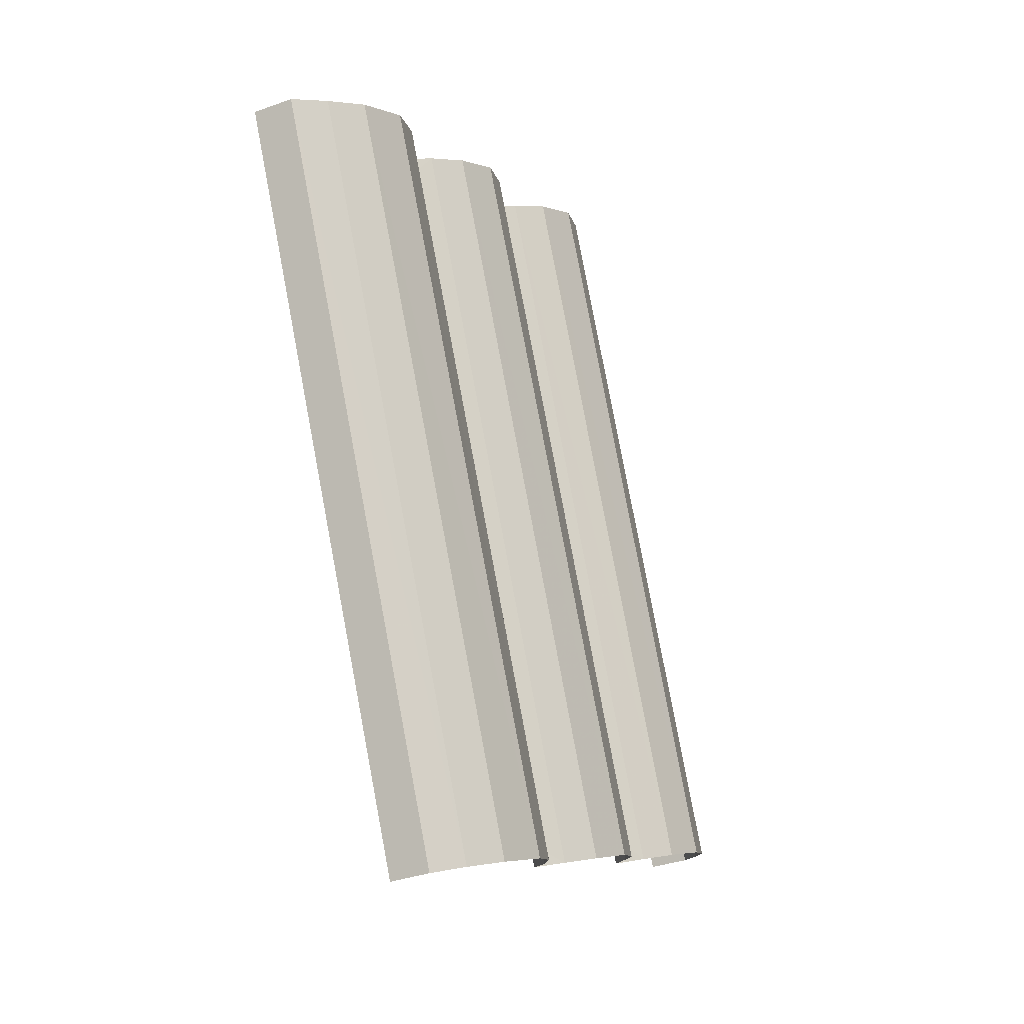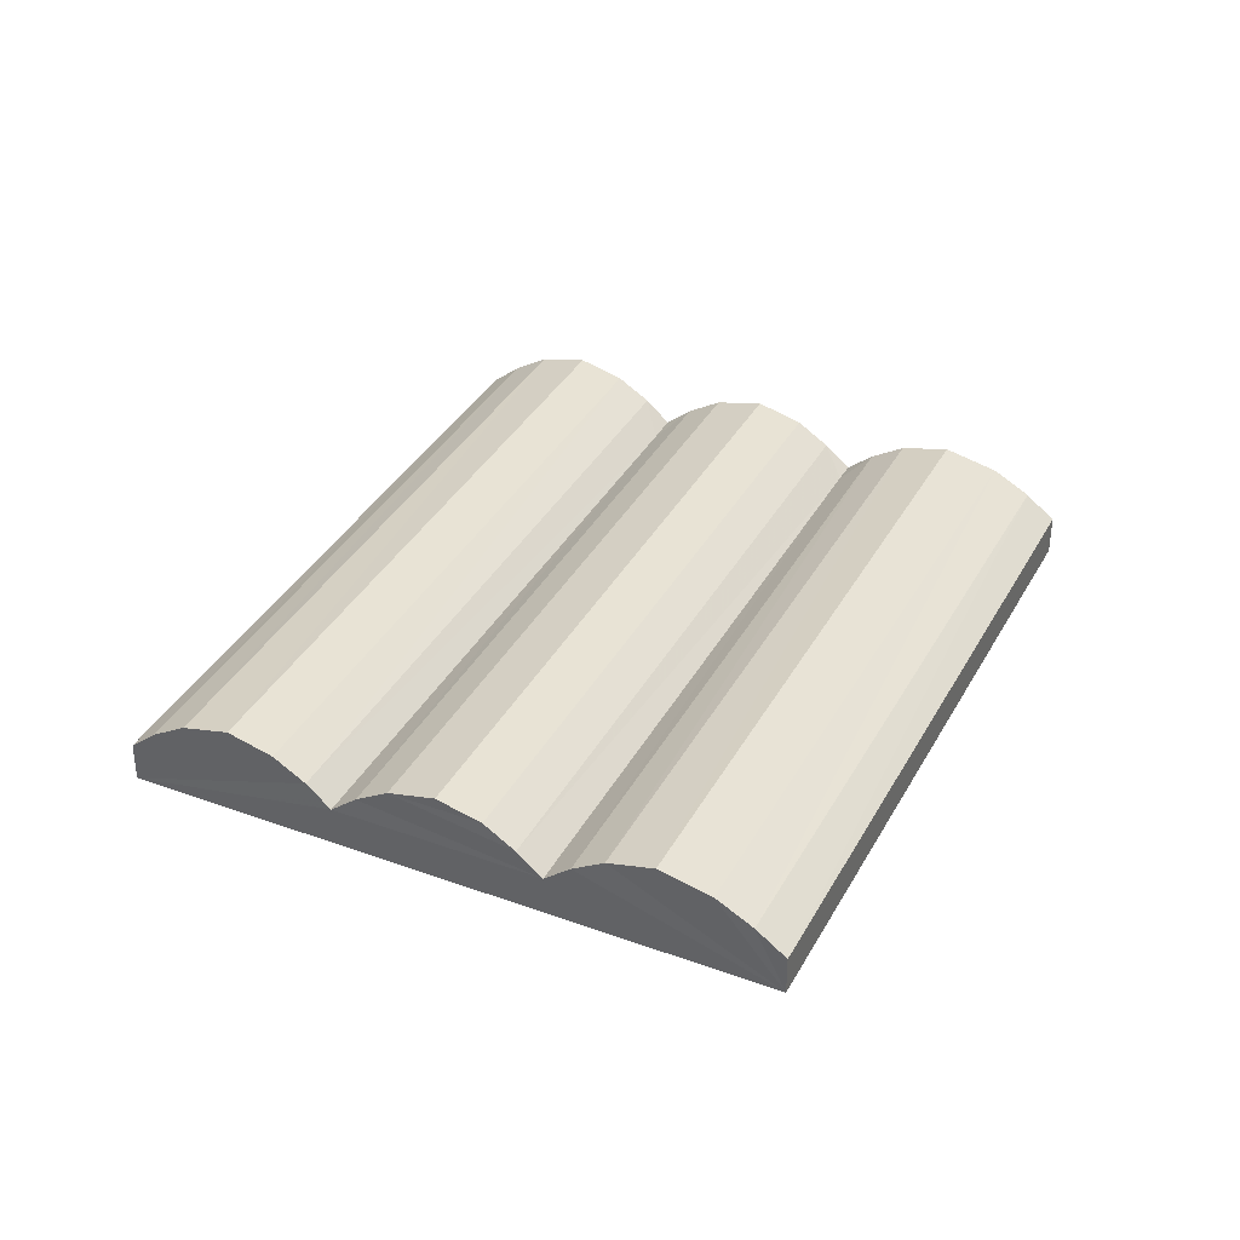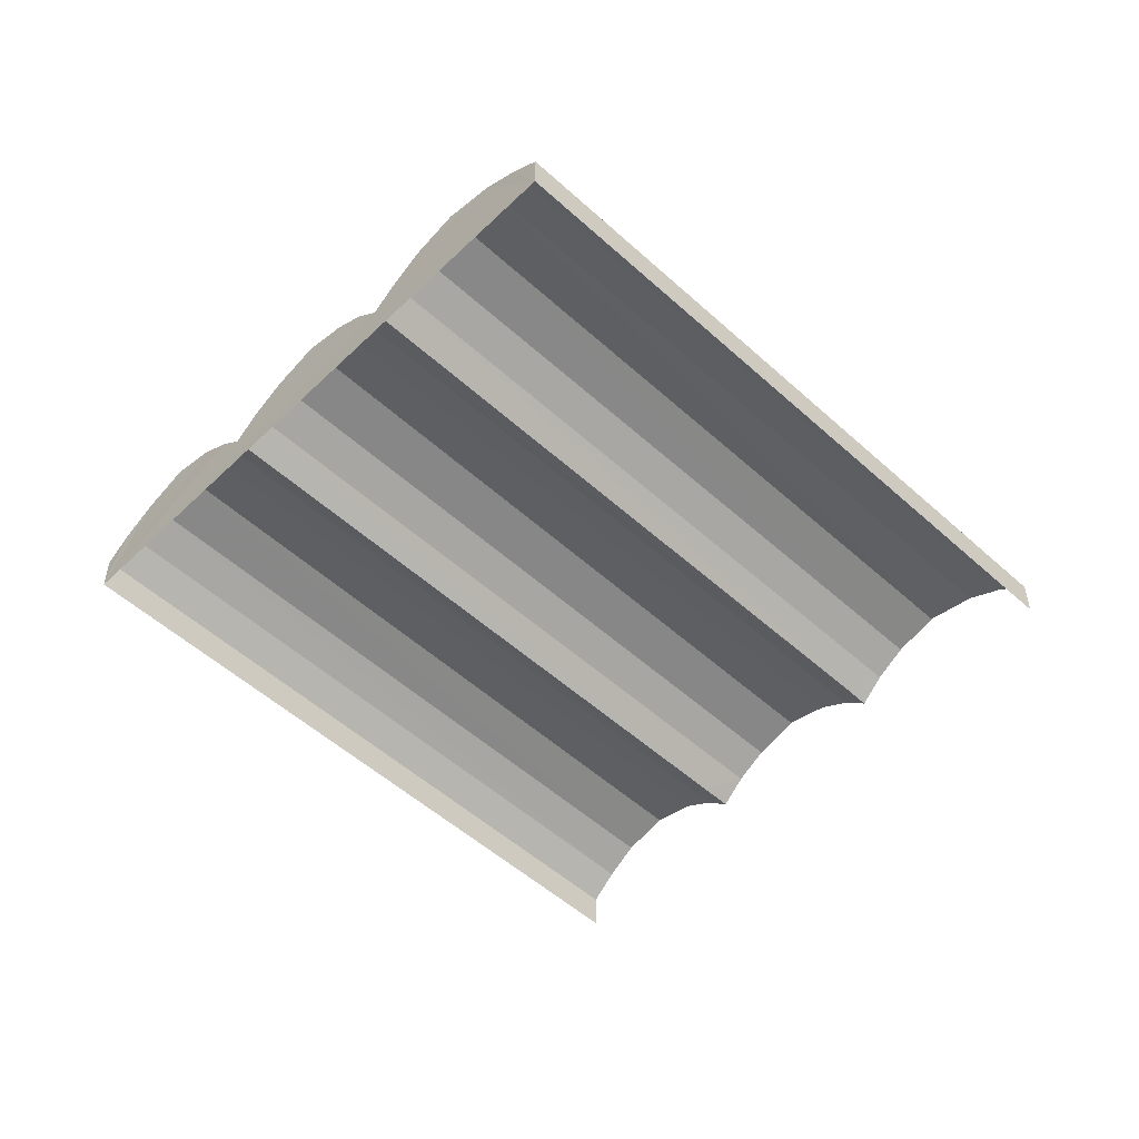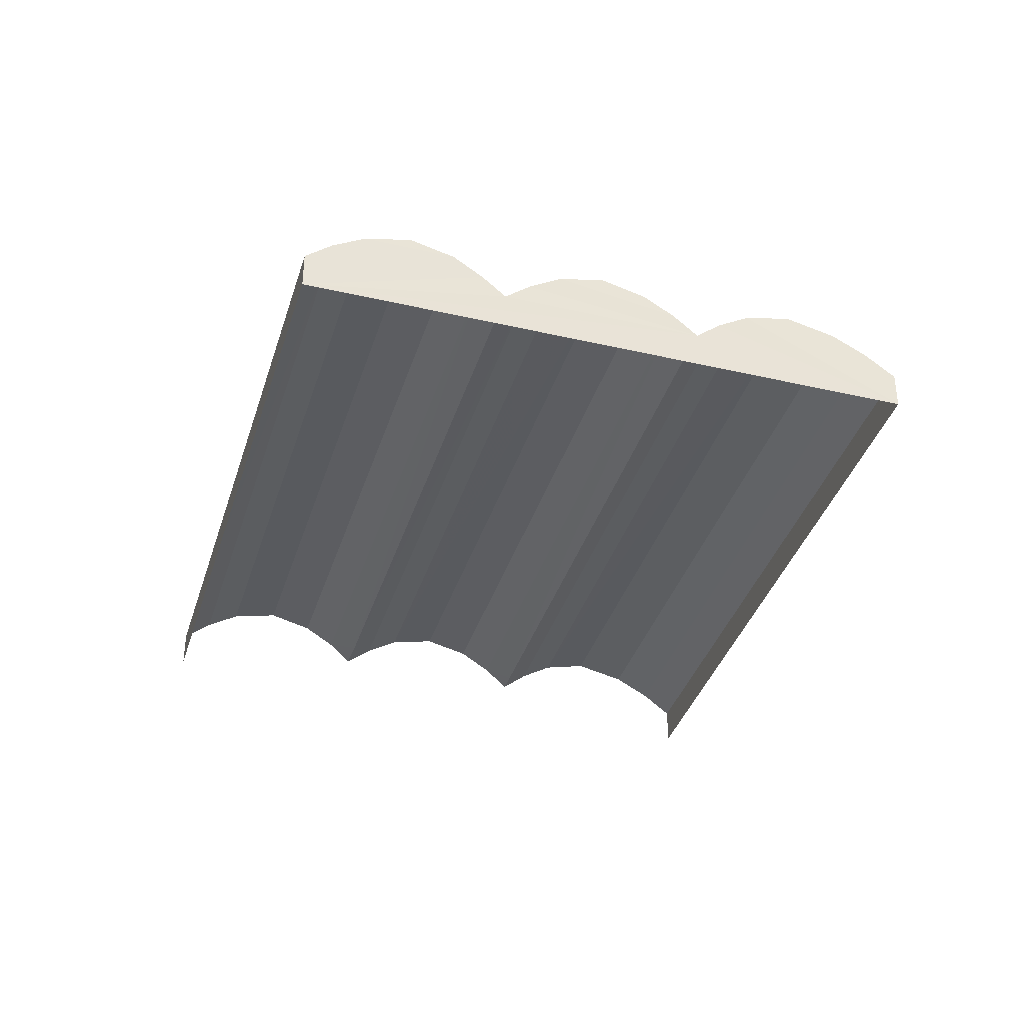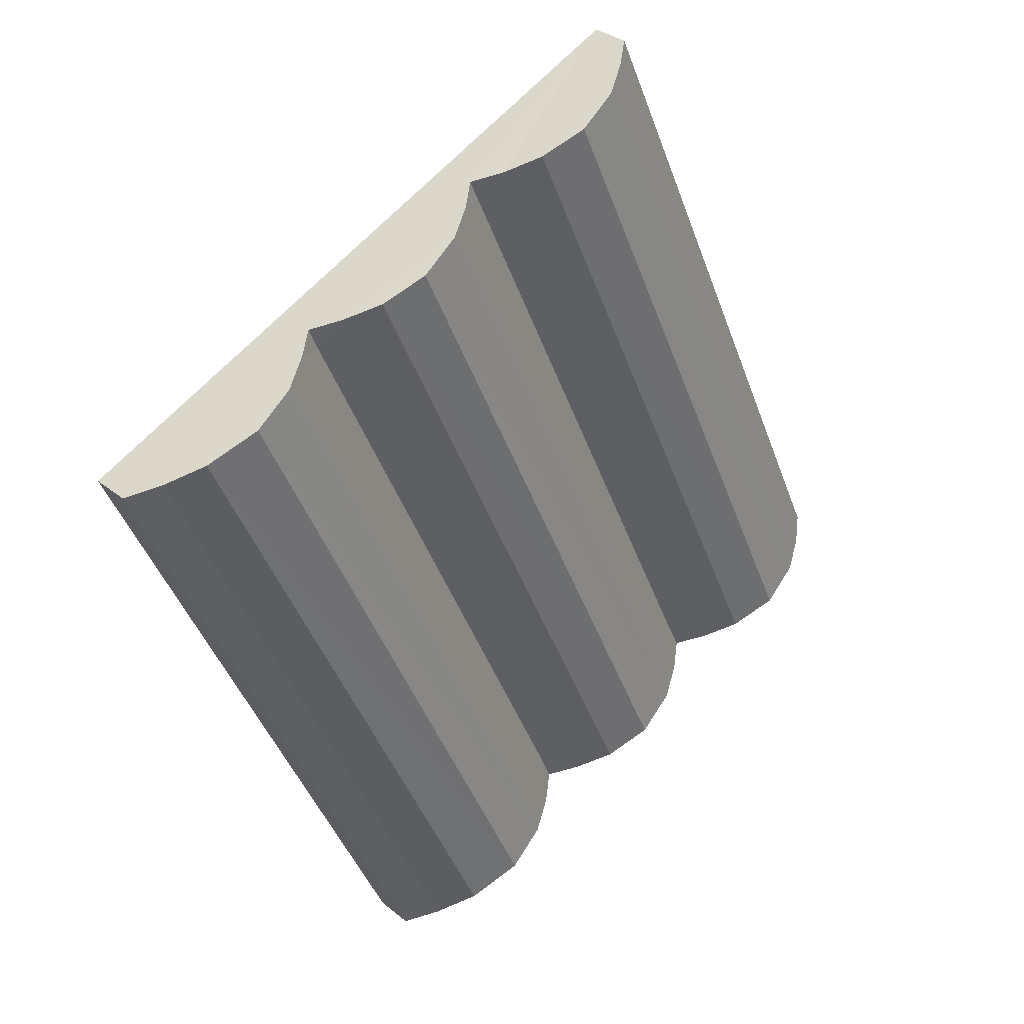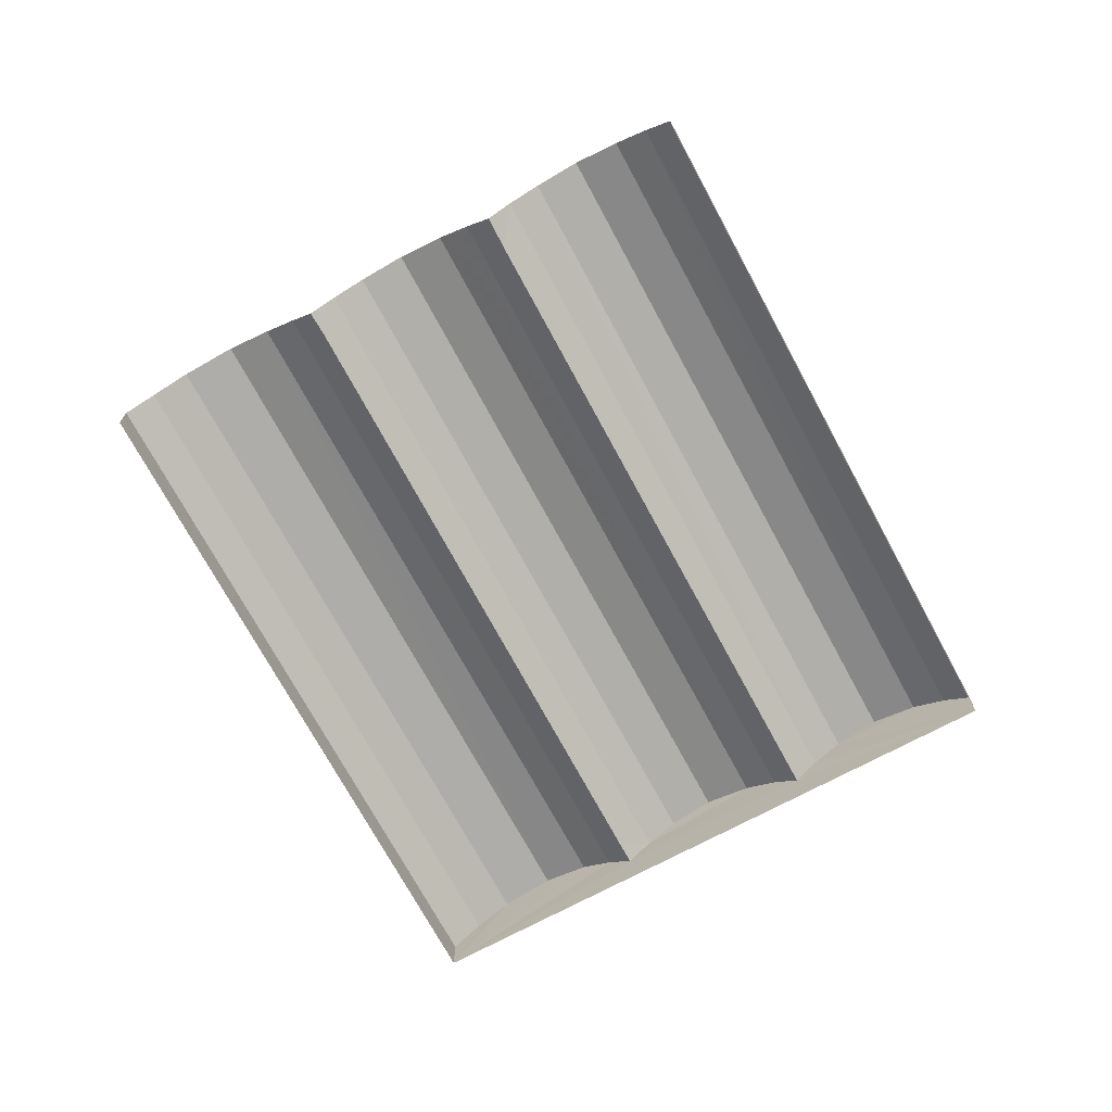
<metadata>
{"format":"obj","ext":"obj","renderer":"f3d","projection":"perspective","resolution":1024,"background":"white","views":[{"elev":-34.0,"azim":-63.7,"up":"+Y"},{"elev":36.4,"azim":-130.0,"up":"+Z"},{"elev":-52.9,"azim":-109.6,"up":"+Z"},{"elev":-37.3,"azim":-172.1,"up":"+Z"},{"elev":31.7,"azim":-41.3,"up":"+Y"},{"elev":-71.5,"azim":52.8,"up":"+Z"}]}
</metadata>
<code>
v -2.249e+05 -1.282e+05 13.14
v -2.249e+05 -1.282e+05 13.14
v -2.25e+05 -1.282e+05 13.14
v -2.249e+05 -1.282e+05 13.14
v -2.249e+05 -1.282e+05 15.18
v -2.249e+05 -1.282e+05 15.18
v -2.249e+05 -1.282e+05 15.47
v -2.249e+05 -1.282e+05 15.47
v -2.249e+05 -1.282e+05 14.68
v -2.249e+05 -1.282e+05 14.68
v -2.25e+05 -1.282e+05 15.18
v -2.249e+05 -1.282e+05 15.47
v -2.25e+05 -1.282e+05 15.47
v -2.249e+05 -1.282e+05 15.18
v -2.249e+05 -1.282e+05 15.18
v -2.249e+05 -1.282e+05 15.18
v -2.249e+05 -1.282e+05 15.47
v -2.249e+05 -1.282e+05 15.47
v -2.249e+05 -1.282e+05 14.12
v -2.249e+05 -1.282e+05 14.12
v -2.249e+05 -1.282e+05 14.68
v -2.249e+05 -1.282e+05 14.68
v -2.249e+05 -1.282e+05 14.68
v -2.249e+05 -1.282e+05 14.68
v -2.249e+05 -1.282e+05 15.18
v -2.249e+05 -1.282e+05 15.18
v -2.249e+05 -1.282e+05 14.68
v -2.249e+05 -1.282e+05 14.68
v -2.249e+05 -1.282e+05 14.14
v -2.249e+05 -1.282e+05 14.14
v -2.249e+05 -1.282e+05 14.14
v -2.249e+05 -1.282e+05 15.18
v -2.249e+05 -1.282e+05 15.18
v -2.249e+05 -1.282e+05 15.18
v -2.249e+05 -1.282e+05 15.18
v -2.249e+05 -1.282e+05 14.68
v -2.249e+05 -1.282e+05 14.68
v -2.249e+05 -1.282e+05 14.14
v -2.249e+05 -1.282e+05 14.14
v -2.249e+05 -1.282e+05 14.14
v -2.249e+05 -1.282e+05 14.14
v -2.249e+05 -1.282e+05 14.68
v -2.25e+05 -1.282e+05 14.12
v -2.249e+05 -1.282e+05 14.12
v -2.25e+05 -1.282e+05 14.68
f 1 2 3
f 4 1 3
f 44 2 42
f 42 2 14
f 12 14 26
f 41 2 1
f 22 1 19
f 15 18 32
f 34 5 8
f 22 15 1
f 26 2 23
f 9 5 37
f 37 5 34
f 32 27 1
f 23 2 41
f 9 37 41
f 9 41 30
f 27 30 1
f 14 2 26
f 30 41 1
f 15 32 1
f 5 6 7
f 8 5 7
f 9 10 6
f 5 9 6
f 11 12 13
f 11 14 12
f 15 16 17
f 18 15 17
f 19 20 21
f 22 19 21
f 23 24 25
f 26 23 25
f 27 28 29
f 27 29 30
f 28 31 29
f 22 21 16
f 15 22 16
f 28 32 33
f 28 27 32
f 26 25 13
f 12 26 13
f 30 29 9
f 29 31 10
f 9 29 10
f 34 35 36
f 37 34 36
f 33 18 17
f 33 32 18
f 24 23 38
f 39 24 40
f 23 41 38
f 24 38 40
f 42 43 44
f 42 45 43
f 37 36 38
f 41 37 38
f 36 39 40
f 38 36 40
f 14 45 42
f 14 11 45
f 8 7 35
f 34 8 35
f 19 1 4
f 20 19 4
f 44 3 2
f 44 43 3
f 16 33 17
f 11 13 25
f 4 16 21
f 35 7 6
f 45 11 3
f 21 20 4
f 3 43 45
f 36 6 10
f 25 24 3
f 4 3 39
f 28 33 4
f 36 35 6
f 31 28 4
f 10 31 39
f 36 10 39
f 24 39 3
f 4 33 16
f 11 25 3
f 31 4 39

</code>
